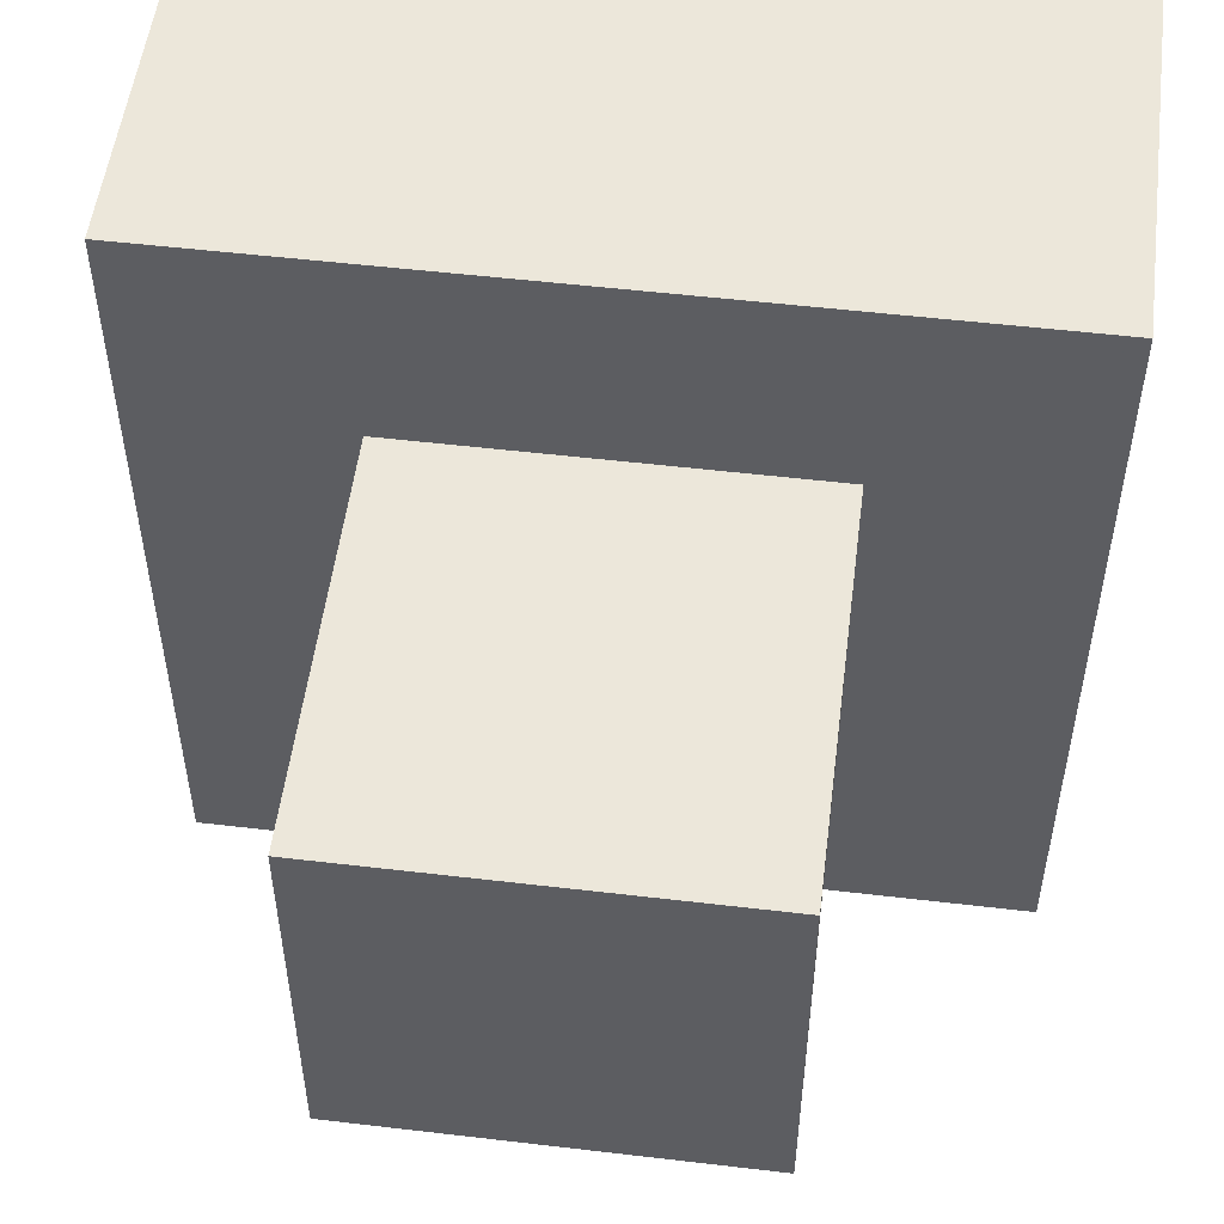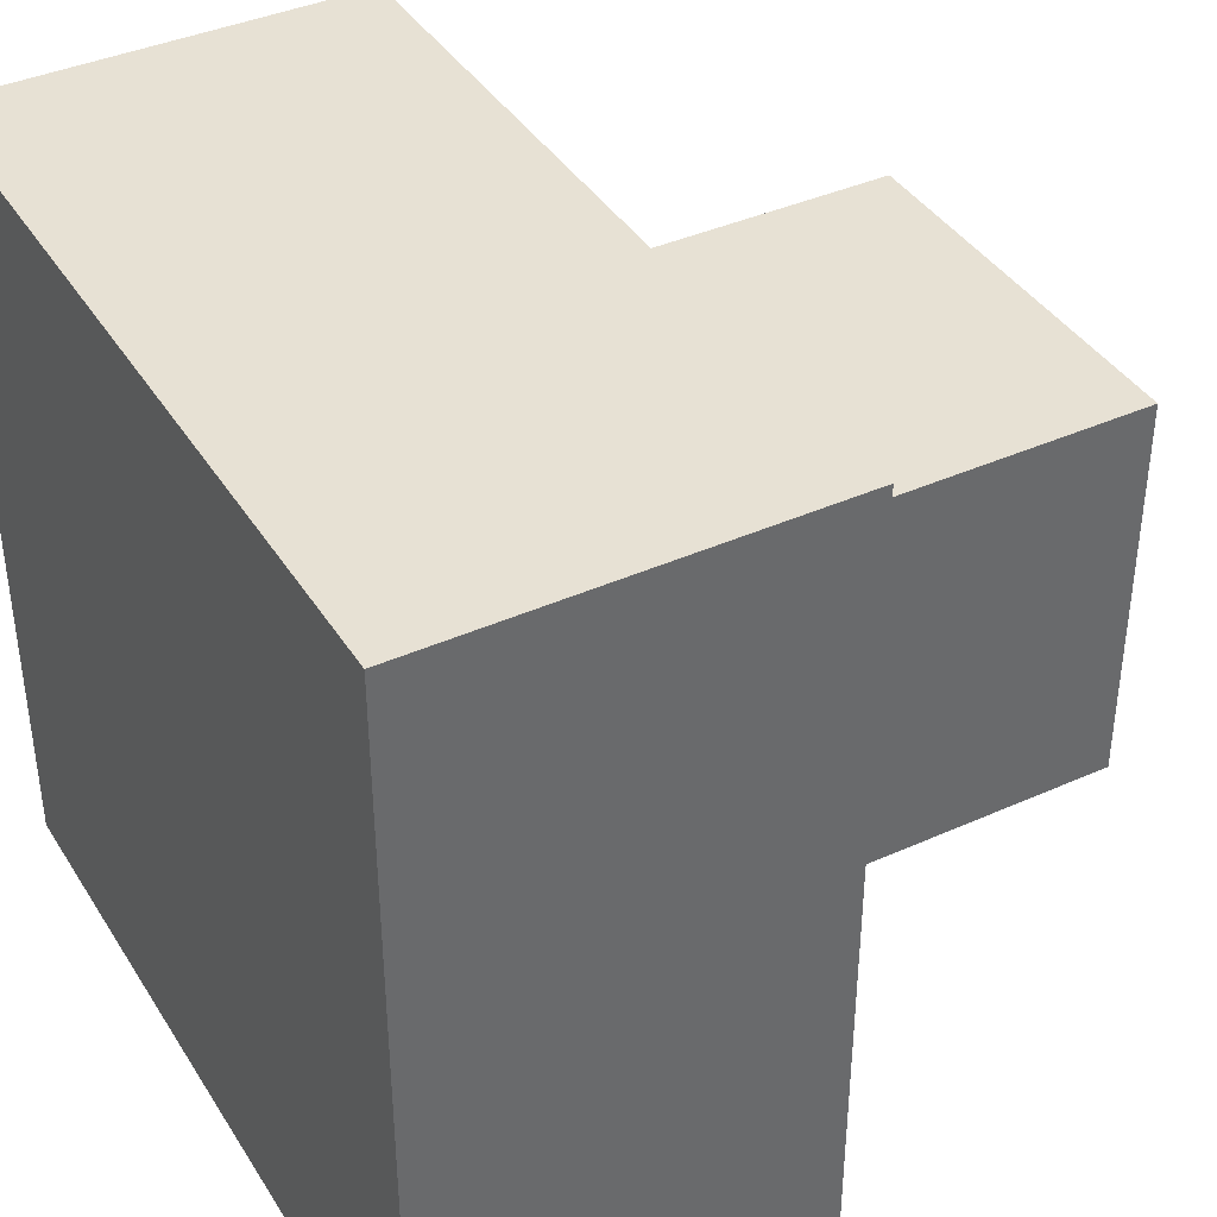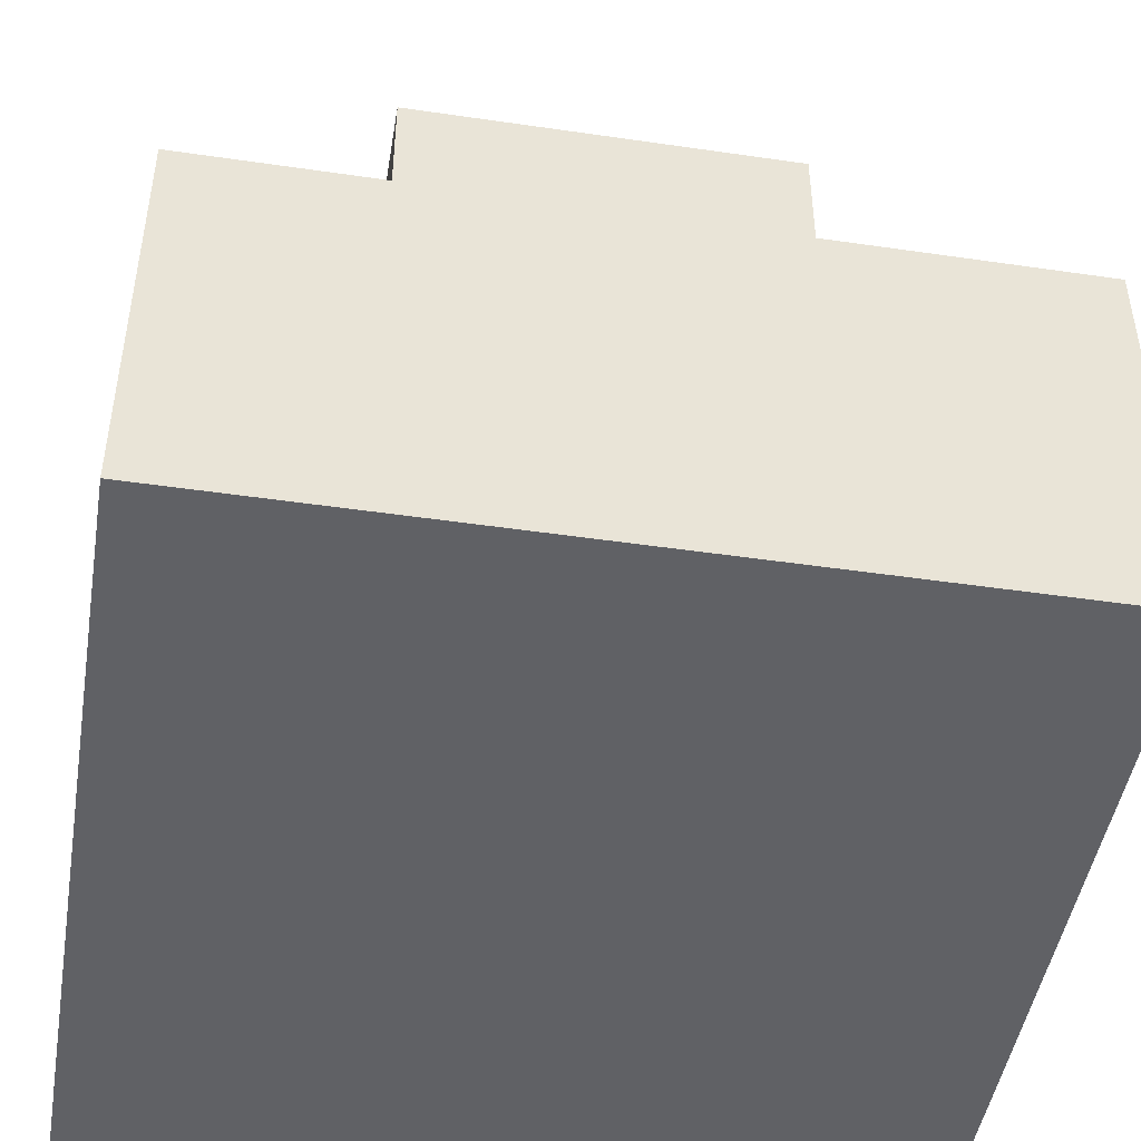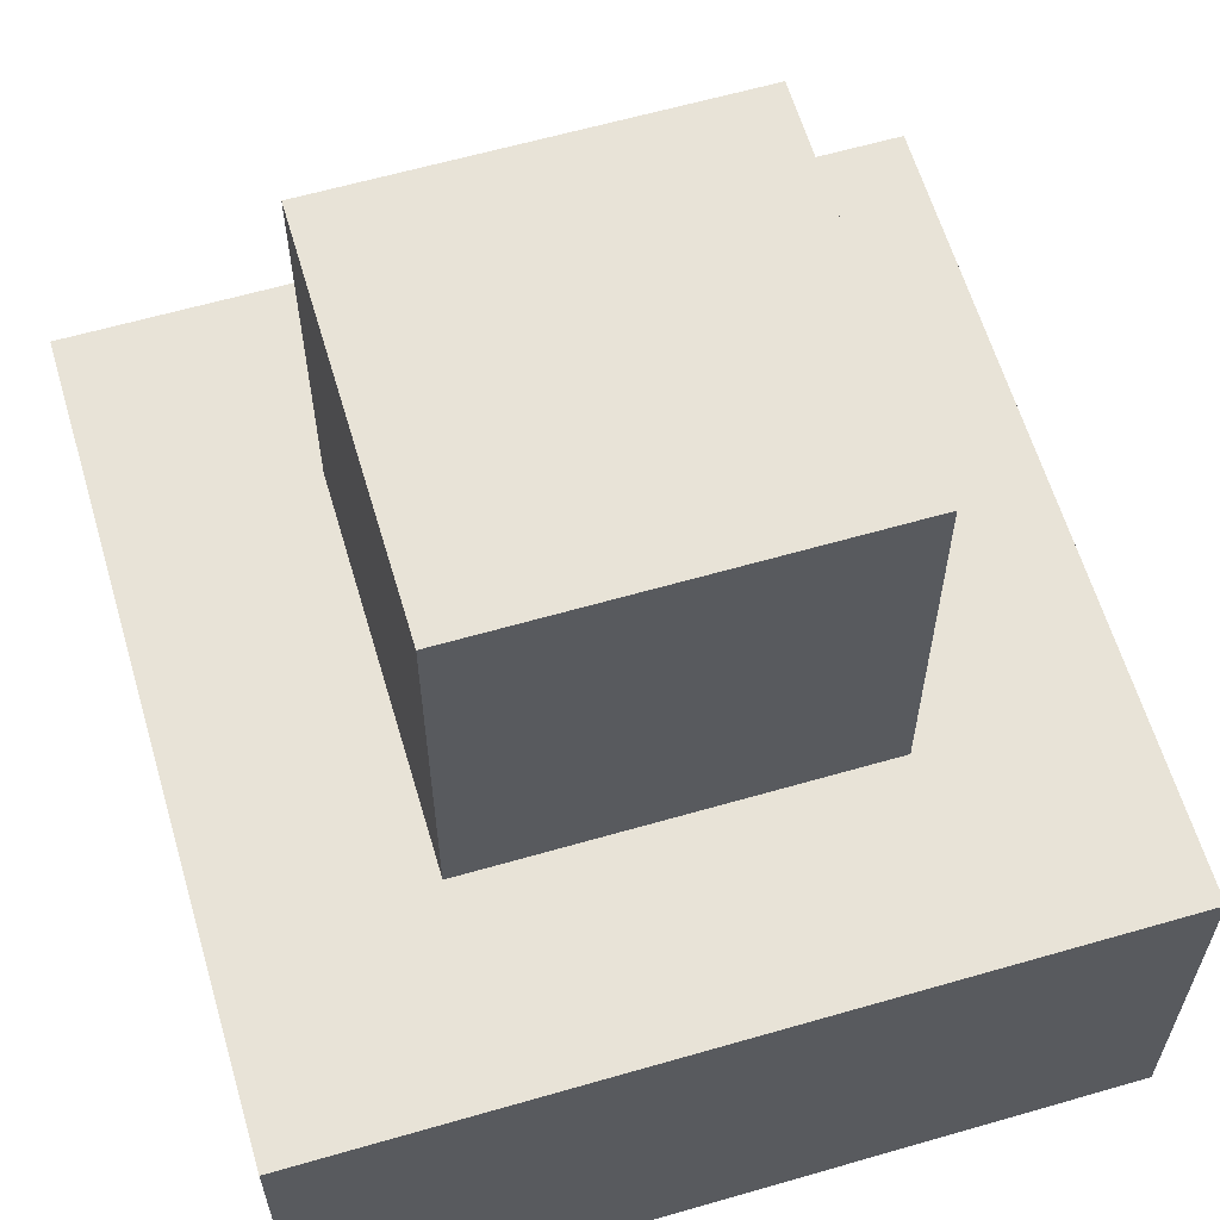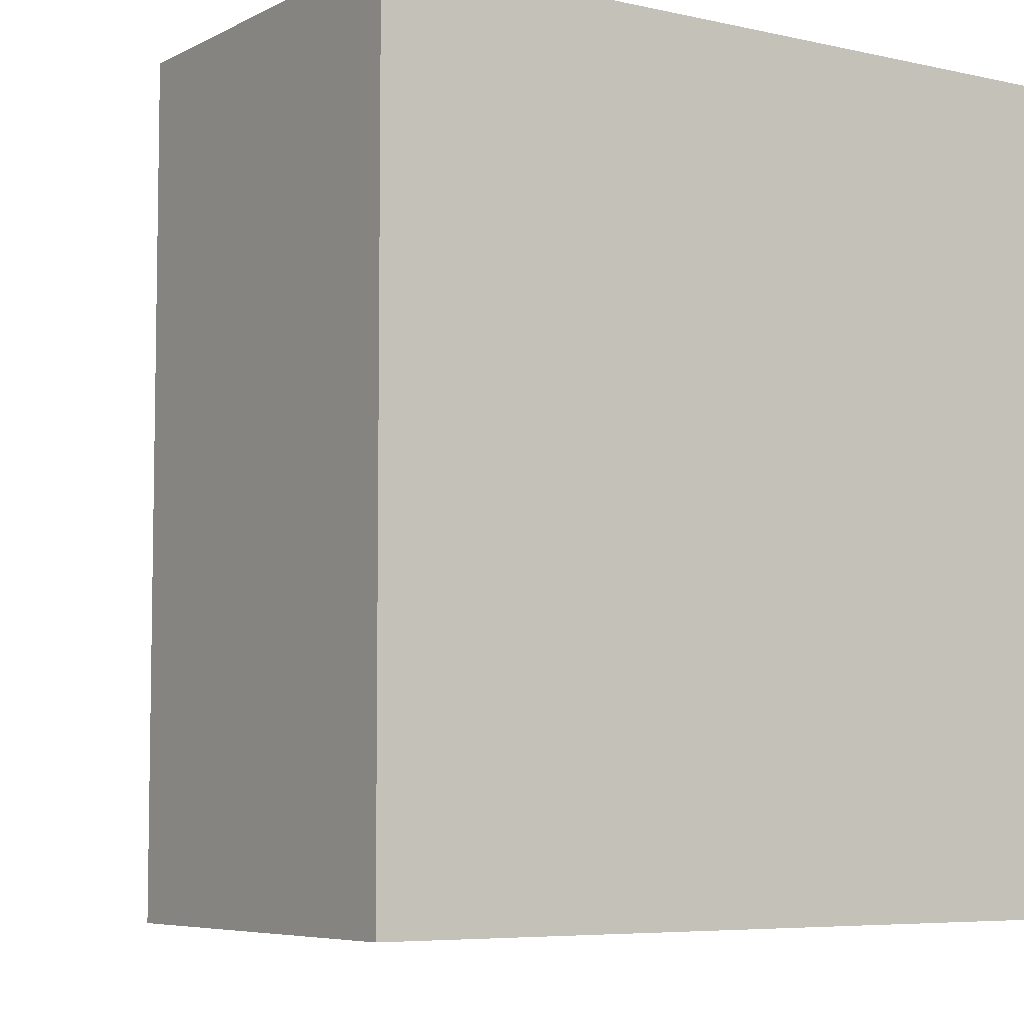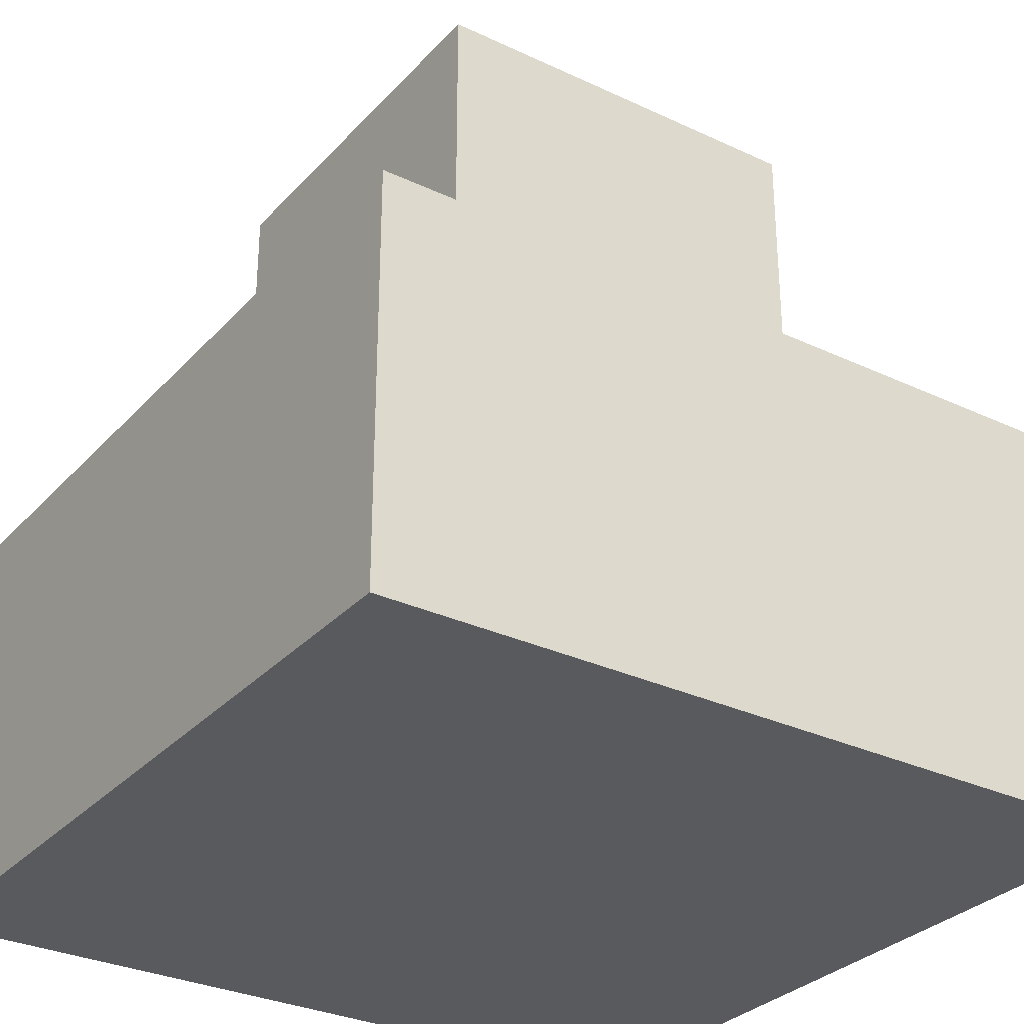
<metadata>
{"format":"obj","ext":"obj","renderer":"f3d","projection":"perspective","resolution":1024,"background":"white","views":[{"elev":53.0,"azim":7.2,"up":"+Y"},{"elev":39.6,"azim":-119.1,"up":"+Y"},{"elev":-47.1,"azim":-9.4,"up":"+Z"},{"elev":61.6,"azim":-16.4,"up":"+Z"},{"elev":-6.2,"azim":145.9,"up":"+Y"},{"elev":-30.7,"azim":145.9,"up":"+Z"}]}
</metadata>
<code>
v -1 -1 1
v -1 -1 0
v -1 1 1
v -1 1 0
v 1 -1 1
v 1 -1 0
v 1 1 1
v 1 1 0
v -0.5 -0.5 1
v -0.5 0.5 1
v 0.5 -0.5 1
v 0.5 0.5 1
v -0.5 -0.5 2
v -0.5 0.5 2
v 0.5 -0.5 2
v 0.5 0.5 2
f 7 11 5
f 3 8 4
f 7 6 8
f 2 8 6
f 1 4 2
f 5 2 6
f 11 13 9
f 1 10 3
f 5 9 1
f 3 12 7
f 15 14 13
f 9 14 10
f 12 15 11
f 10 16 12
f 7 12 11
f 3 7 8
f 7 5 6
f 2 4 8
f 1 3 4
f 5 1 2
f 11 15 13
f 1 9 10
f 5 11 9
f 3 10 12
f 15 16 14
f 9 13 14
f 12 16 15
f 10 14 16

</code>
